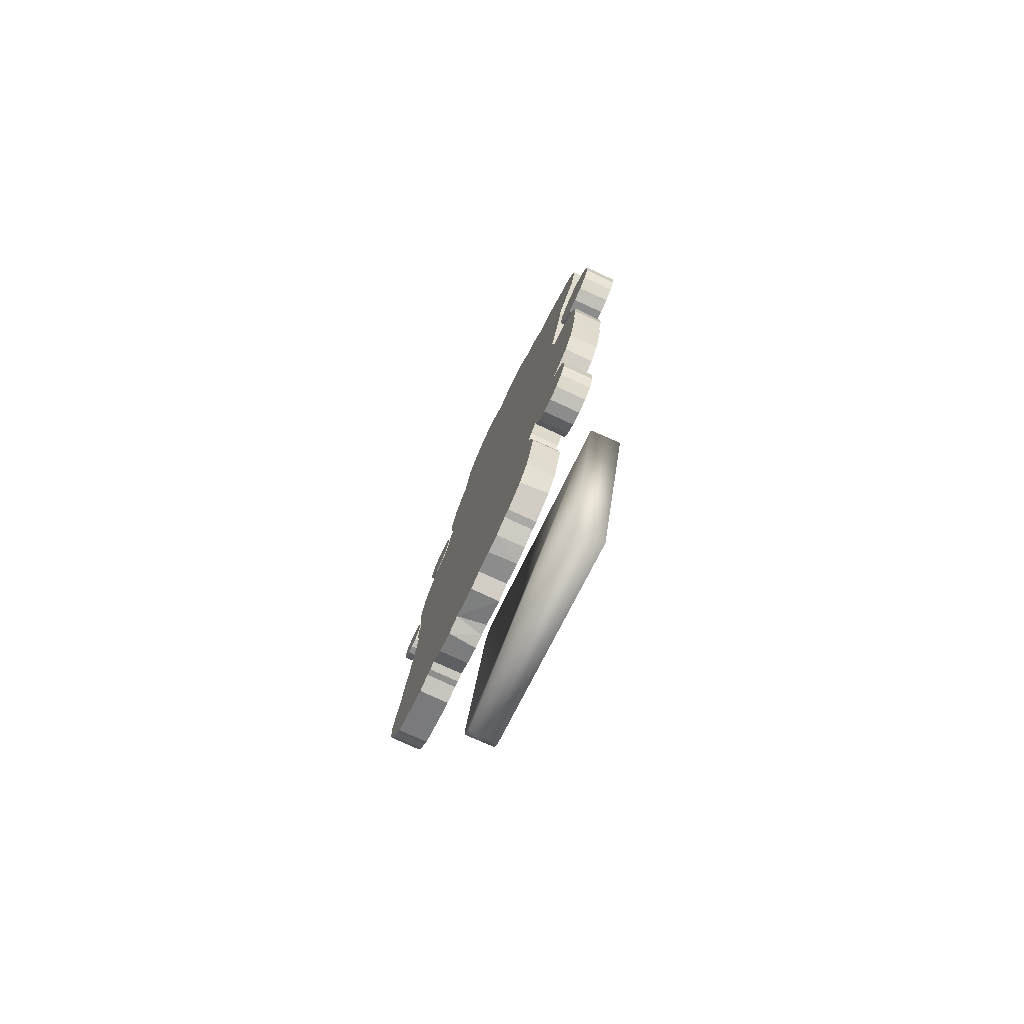
<metadata>
{"format":"obj","ext":"obj","renderer":"f3d","projection":"perspective","resolution":1024,"background":"white","views":[{"elev":30.5,"azim":97.4,"up":"+Y"}]}
</metadata>
<code>
o 1._Mini-MC.001
v 2.179 5.427 -1.379
v 2.181 5.5 -1.205
v 3.335 5.433 -1.395
v 3.337 5.506 -1.221
v 2.291 3.943 -0.7538
v 2.197 4.023 -0.7867
v 2.23 3.973 -0.7656
v 2.198 4.101 -0.615
v 2.292 4.017 -0.5804
v 2.231 4.045 -0.5916
v 3.347 4.031 -0.8033
v 3.255 3.948 -0.7673
v 3.315 3.977 -0.7802
v 3.257 4.021 -0.5933
v 3.35 4.105 -0.6298
v 3.317 4.051 -0.6068
f 4 3 1 2
f 1 6 8 2
f 2 8 10 9 14 16 15 4
f 5 12 14 9
f 15 11 3 4
f 13 16 14 12
f 15 16 13 11
f 10 8 6 7
f 5 9 10 7
f 13 12 5 7 6 1 3 11
o matrix_original
v -0.2911 2.235 0.1178
v -0.2911 2.324 0.3193
v -0.2326 2.313 0.3243
v -0.2326 2.224 0.1228
v -0.184 2.281 0.3386
v -0.184 2.191 0.1371
v -0.154 2.233 0.3598
v -0.154 2.144 0.158
v -0.1478 2.179 0.3839
v -0.1478 2.089 0.1824
v -0.1664 2.127 0.4071
v -0.1664 2.037 0.2055
v -0.2066 2.086 0.4252
v -0.2066 1.997 0.2234
v -0.2613 2.064 0.4351
v -0.2613 1.974 0.2335
v -0.3212 2.064 0.4351
v -0.3212 1.974 0.2335
v -0.376 2.086 0.4252
v -0.376 1.997 0.2234
v -0.4162 2.127 0.4071
v -0.4162 2.037 0.2055
v -0.4347 2.179 0.3839
v -0.4347 2.089 0.1824
v -0.4283 2.233 0.3598
v -0.4283 2.144 0.158
v -0.3985 2.281 0.3386
v -0.4347 2.089 0.1824
v -0.154 2.144 0.158
v -0.2613 1.974 0.2335
v -0.3985 2.191 0.1371
v -0.3985 2.281 0.3386
v -0.3499 2.313 0.3243
v -0.3499 2.224 0.1228
v -0.2911 2.324 0.3193
v -0.2326 2.313 0.3243
v -0.376 2.086 0.4252
v -0.1664 2.127 0.4071
v -1.446 4.85 -1.042
v -1.446 4.939 -0.8412
v -1.349 4.92 -0.833
v -1.349 4.831 -1.034
v -1.269 4.867 -0.8094
v -1.269 4.778 -1.01
v -1.22 4.789 -0.7746
v -1.22 4.7 -0.9752
v -1.209 4.699 -0.7347
v -1.209 4.61 -0.9354
v -1.24 4.613 -0.6967
v -1.24 4.524 -0.8971
v -1.306 4.546 -0.6669
v -1.306 4.457 -0.8673
v -1.396 4.509 -0.6506
v -1.396 4.42 -0.851
v -1.495 4.509 -0.6506
v -1.495 4.42 -0.851
v -1.585 4.546 -0.6669
v -1.585 4.457 -0.8673
v -1.652 4.613 -0.6967
v -1.652 4.524 -0.8971
v -1.682 4.699 -0.7347
v -1.682 4.61 -0.9354
v -1.672 4.789 -0.7746
v -1.672 4.7 -0.9752
v -1.622 4.867 -0.8094
v -1.446 4.85 -1.042
v -1.396 4.42 -0.851
v -1.682 4.61 -0.9354
v -1.622 4.778 -1.01
v -1.542 4.92 -0.833
v -1.542 4.831 -1.034
v -1.396 4.509 -0.6506
v -1.622 4.867 -0.8094
v -1.585 4.546 -0.6669
v 0.2169 4.85 -1.042
v 0.2169 4.939 -0.8412
v 0.3136 4.92 -0.833
v 0.3136 4.831 -1.034
v 0.3936 4.867 -0.8094
v 0.3936 4.778 -1.01
v 0.443 4.789 -0.7746
v 0.443 4.7 -0.9752
v 0.4534 4.699 -0.7347
v 0.4534 4.61 -0.9354
v 0.4229 4.613 -0.6967
v 0.4229 4.524 -0.8971
v 0.3567 4.546 -0.6669
v 0.3567 4.457 -0.8673
v 0.2663 4.509 -0.6506
v 0.2663 4.42 -0.851
v 0.2663 4.509 -0.6506
v 0.1676 4.509 -0.6506
v 0.1676 4.42 -0.851
v 0.07728 4.546 -0.6669
v 0.07728 4.457 -0.8673
v 0.01101 4.613 -0.6967
v 0.01101 4.524 -0.8971
v 0.01101 4.613 -0.6967
v -0.01947 4.699 -0.7347
v -0.01947 4.61 -0.9354
v -0.009087 4.789 -0.7746
v -0.009087 4.7 -0.9752
v 0.04017 4.867 -0.8094
v 0.2169 4.85 -1.042
v 0.2663 4.42 -0.851
v -0.01947 4.61 -0.9354
v 0.04017 4.778 -1.01
v 0.1203 4.92 -0.833
v 0.1203 4.831 -1.034
v 0.04017 4.867 -0.8094
v -1.342 2.386 0.05074
v -1.342 2.476 0.2521
v -1.27 2.462 0.2583
v -1.27 2.372 0.05676
v -1.27 2.462 0.2583
v -1.211 2.423 0.2756
v -1.211 2.333 0.07429
v -1.175 2.365 0.3012
v -1.175 2.276 0.09985
v -1.167 2.299 0.3306
v -1.167 2.209 0.1292
v -1.19 2.236 0.3588
v -1.19 2.146 0.1572
v -1.239 2.186 0.3807
v -1.239 2.097 0.1792
v -1.305 2.159 0.3926
v -1.305 2.07 0.1912
v -1.378 2.159 0.3926
v -1.378 2.07 0.1912
v -1.445 2.186 0.3807
v -1.445 2.097 0.1792
v -1.493 2.236 0.3588
v -1.493 2.146 0.1572
v -1.516 2.299 0.3306
v -1.516 2.209 0.1292
v -1.508 2.365 0.3012
v -1.508 2.276 0.09985
v -1.472 2.423 0.2756
v -1.175 2.276 0.09985
v -1.516 2.209 0.1292
v -1.342 2.386 0.05074
v -1.472 2.333 0.07429
v -1.413 2.462 0.2583
v -1.413 2.372 0.05676
v -1.413 2.462 0.2583
v -1.19 2.236 0.3588
v -1.472 2.423 0.2756
v -1.445 2.186 0.3807
v -0.09435 4.715 -0.7469
v -0.6576 4.897 -0.828
v -0.7086 4.869 -0.8155
v -0.2304 4.853 -0.8083
v -0.3656 4.9 -0.8294
v -1.103 4.463 -0.6354
v -0.8502 4.867 -0.8145
v -0.9849 4.828 -0.7972
v 0.3105 4.446 -0.6277
v -1.129 4.537 -0.6682
v -1.116 4.71 -0.7451
v -1.132 4.607 -0.699
v 0.398 4.427 -0.6193
v -0.04885 2.405 0.2777
v 0.4943 2.442 0.2612
v 1.46 3.631 -0.2662
v -1.275 4.386 -0.6009
v 0.4338 4.471 -0.639
v 0.9341 4.551 -0.6744
v 0.6019 4.551 -0.6744
v 1.081 4.483 -0.6444
v 1.226 4.294 -0.5605
v 1.209 4.346 -0.5832
v 1.37 3.943 -0.4049
v 1.353 4.089 -0.4695
v 1.308 4.199 -0.5182
v 1.454 3.855 -0.3656
v 1.497 3.269 -0.106
v -1.699 4.397 -0.6062
v -1.531 2.486 0.2417
v -1.864 4.381 -0.5989
v 0.8283 2.454 0.2558
v 1.53 3.384 -0.1567
v 1.528 3.532 -0.2225
v 1.536 3.183 -0.06773
v 1.53 3.225 -0.08644
v 1.6 2.739 0.1296
v 1.602 3.089 -0.02627
v 0.9957 2.433 0.2652
v 1.369 2.495 0.2377
v 1.522 2.62 0.1825
v 1.555 2.686 0.1529
v 1.211 2.434 0.2646
v -2.014 4.445 -0.6271
v -2.559 4.256 -0.5434
v -0.497 2.254 0.3443
v -2.126 4.515 -0.6585
v -2.361 4.515 -0.6587
v -2.485 4.447 -0.6281
v -2.553 4.332 -0.5774
v -2.614 4.168 -0.5043
v -2.631 4.09 -0.4697
v 0.7604 2.431 0.266
v -2.657 3.846 -0.3614
v -2.657 4.038 -0.4467
v -2.765 3.707 -0.3
v -2.808 3.516 -0.2155
v -2.797 3.015 0.006958
v -2.238 2.476 0.2461
v -2.907 3.379 -0.1547
v -2.905 3.163 -0.05845
v -0.1118 2.35 0.3021
v -2.864 2.843 0.08326
v -2.568 2.466 0.2505
v -2.836 2.67 0.16
v -2.732 2.552 0.2121
v -2.858 2.742 0.1284
v -0.6605 2.185 0.3753
v -1.074 2.261 0.3415
v -2.141 2.408 0.2763
v -2.081 2.398 0.2807
v -0.886 2.18 0.3774
v -2.026 2.369 0.2936
v -1.775 2.367 0.2944
v -1.619 2.423 0.2695
v -1.03 2.223 0.3582
v -0.3634 4.817 -1.018
v -0.7082 4.786 -1.004
v -0.66 4.813 -1.017
v -0.09567 4.632 -0.9362
v -0.7082 4.786 -1.004
v -0.3634 4.817 -1.018
v -0.2308 4.767 -0.9962
v -0.8517 4.784 -1.004
v -1.105 4.379 -0.8238
v -0.9843 4.743 -0.9853
v 0.3105 4.362 -0.8162
v -1.133 4.495 -0.8754
v -1.116 4.626 -0.9338
v 0.398 4.343 -0.8079
v -0.04443 2.323 0.08799
v 1.455 3.574 -0.4668
v 0.5031 2.355 0.07392
v -1.275 4.302 -0.7896
v 0.4397 4.392 -0.8295
v 0.9283 4.468 -0.8633
v 0.595 4.466 -0.8623
v 1.067 4.408 -0.8368
v 1.226 4.211 -0.7492
v 1.209 4.262 -0.7719
v 1.37 3.86 -0.5936
v 1.352 4.012 -0.6612
v 1.306 4.118 -0.7079
v 1.456 3.771 -0.5541
v 1.497 3.186 -0.2949
v -1.531 2.402 0.05297
v -1.702 4.311 -0.7937
v -1.864 4.297 -0.7876
v 1.484 3.506 -0.4364
v 0.8283 2.37 0.06706
v 1.6 2.659 -0.06075
v 1.601 3.006 -0.215
v 1.602 3.089 -0.02627
v 1.53 3.429 -0.4023
v 1.53 3.3 -0.3454
v 1.536 3.098 -0.2556
v 1.53 3.142 -0.2751
v 1.6 2.659 -0.06075
v 0.9981 2.349 0.07654
v 1.601 3.006 -0.215
v 1.211 2.35 0.07613
v 1.373 2.413 0.04814
v 1.555 2.602 -0.0358
v 1.522 2.536 -0.006196
v -2.561 4.169 -0.7309
v -2.014 4.361 -0.8158
v -0.5173 2.159 0.1609
v -2.129 4.432 -0.8474
v -2.366 4.431 -0.847
v -2.492 4.356 -0.8138
v -2.553 4.249 -0.7661
v -2.655 3.95 -0.6338
v -2.613 4.087 -0.6942
v 0.7646 2.347 0.07733
v -2.657 3.764 -0.5509
v -2.765 3.622 -0.4879
v -2.803 3.488 -0.4287
v -2.808 3.421 -0.3989
v -2.233 2.391 0.05822
v -2.799 2.929 -0.1807
v -2.907 3.292 -0.3418
v -2.905 3.077 -0.2464
v -0.1118 2.266 0.1134
v -2.862 2.778 -0.1139
v -2.836 2.586 -0.02855
v -2.855 2.656 -0.05934
v -2.732 2.469 0.0236
v -2.564 2.382 0.06184
v -0.6861 2.097 0.1884
v -0.886 2.096 0.1887
v -2.081 2.314 0.09202
v -2.139 2.323 0.08821
v -1.031 2.144 0.1677
v -1.776 2.283 0.1059
v -2.026 2.287 0.1043
v -1.622 2.338 0.08136
v -2.858 2.742 0.1284
v -2.864 2.843 0.08326
v -2.862 2.778 -0.1139
v -2.836 2.67 0.16
v -2.855 2.656 -0.05934
v -2.026 2.369 0.2936
v -2.081 2.398 0.2807
v -2.081 2.314 0.09202
v -1.619 2.423 0.2695
v -1.775 2.367 0.2944
v -1.776 2.283 0.1059
v -0.886 2.18 0.3774
v -1.03 2.223 0.3582
v -1.031 2.144 0.1677
v -1.103 4.463 -0.6354
v -1.129 4.537 -0.6682
v -1.105 4.379 -0.8238
v -0.6605 2.185 0.3753
v -0.6861 2.097 0.1884
v 1.209 4.346 -0.5832
v 1.226 4.294 -0.5605
v 1.226 4.211 -0.7492
v -2.614 4.168 -0.5043
v -2.559 4.256 -0.5434
v -2.613 4.087 -0.6942
v 1.454 3.855 -0.3656
v 1.46 3.631 -0.2662
v 1.456 3.771 -0.5541
v -0.6576 4.897 -0.828
v -0.3656 4.9 -0.8294
v -0.3634 4.817 -1.018
v -0.8502 4.867 -0.8145
v -0.7086 4.869 -0.8155
v -0.8517 4.784 -1.004
v 1.6 2.739 0.1296
v 1.555 2.686 0.1529
v 1.555 2.602 -0.0358
v 1.522 2.62 0.1825
v 1.522 2.536 -0.006196
v -2.732 2.552 0.2121
v -2.836 2.586 -0.02855
v -2.485 4.447 -0.6281
v -2.361 4.515 -0.6587
v -2.366 4.431 -0.847
v -0.04885 2.405 0.2777
v -0.1118 2.35 0.3021
v -0.1118 2.266 0.1134
v -2.126 4.515 -0.6585
v -2.014 4.445 -0.6271
v -2.014 4.361 -0.8158
v -1.864 4.381 -0.5989
v -1.864 4.297 -0.7876
v -1.132 4.607 -0.699
v -1.133 4.495 -0.8754
v 1.081 4.483 -0.6444
v 1.209 4.262 -0.7719
v 1.308 4.199 -0.5182
v 1.353 4.089 -0.4695
v 1.352 4.012 -0.6612
v 1.211 2.434 0.2646
v 0.9957 2.433 0.2652
v 1.211 2.35 0.07613
v -2.808 3.516 -0.2155
v -2.765 3.707 -0.3
v -2.803 3.488 -0.4287
v -2.141 2.408 0.2763
v -2.238 2.476 0.2461
v -2.233 2.391 0.05822
v 0.8283 2.454 0.2558
v 0.7604 2.431 0.266
v 0.7646 2.347 0.07733
v 1.53 3.225 -0.08644
v 1.536 3.183 -0.06773
v 1.536 3.098 -0.2556
v -1.074 2.261 0.3415
v -2.797 3.015 0.006958
v -2.139 2.323 0.08821
v -0.66 4.813 -1.017
v 1.369 2.495 0.2377
v -0.497 2.254 0.3443
v -0.5173 2.159 0.1609
v -2.553 4.332 -0.5774
v -2.553 4.249 -0.7661
v 1.306 4.118 -0.7079
v -1.531 2.486 0.2417
v -1.531 2.402 0.05297
v -0.2304 4.853 -0.8083
v 1.37 3.943 -0.4049
v -2.568 2.466 0.2505
v 0.8283 2.37 0.06706
v -0.9849 4.828 -0.7972
v -0.9843 4.743 -0.9853
v 1.528 3.532 -0.2225
v 1.484 3.506 -0.4364
v 1.53 3.384 -0.1567
v 1.497 3.269 -0.106
v 1.497 3.186 -0.2949
v 1.53 3.142 -0.2751
v 0.4338 4.471 -0.639
v 0.6019 4.551 -0.6744
v 0.595 4.466 -0.8623
v -2.905 3.163 -0.05845
v -2.905 3.077 -0.2464
v 0.9341 4.551 -0.6744
v 1.067 4.408 -0.8368
v 0.3105 4.446 -0.6277
v 0.398 4.427 -0.6193
v 0.398 4.343 -0.8079
v -1.699 4.397 -0.6062
v -1.702 4.311 -0.7937
v 0.4397 4.392 -0.8295
v -2.492 4.356 -0.8138
v -2.631 4.09 -0.4697
v -2.657 4.038 -0.4467
v -2.655 3.95 -0.6338
v 1.37 3.86 -0.5936
v -2.907 3.379 -0.1547
v -2.808 3.421 -0.3989
v -1.116 4.71 -0.7451
v -1.116 4.626 -0.9338
v 1.53 3.3 -0.3454
v -2.129 4.432 -0.8474
v -2.026 2.287 0.1043
v -1.622 2.338 0.08136
v -0.886 2.096 0.1887
v -2.561 4.169 -0.7309
v -2.765 3.622 -0.4879
v 1.53 3.429 -0.4023
v -0.2308 4.767 -0.9962
v -2.732 2.469 0.0236
v -2.564 2.382 0.06184
v 0.9283 4.468 -0.8633
v 0.595 4.466 -0.8623
v 0.6019 4.551 -0.6744
v -0.04443 2.323 0.08799
v 1.455 3.574 -0.4668
v -2.907 3.292 -0.3418
v -2.799 2.929 -0.1807
v -0.7082 4.786 -1.004
v 1.373 2.413 0.04814
v -0.09435 4.715 -0.7469
v -0.09567 4.632 -0.9362
v -2.657 3.764 -0.5509
v -2.657 3.846 -0.3614
v 0.9981 2.349 0.07654
v 0.5031 2.355 0.07392
v 0.4943 2.442 0.2612
v -1.275 4.302 -0.7896
v -1.275 4.386 -0.6009
v 0.3105 4.362 -0.8162
v -0.3985 2.191 0.1371
v -0.184 2.191 0.1371
v -0.2911 2.235 0.1178
v -0.2326 2.224 0.1228
v -0.3985 2.191 0.1371
v -0.3499 2.224 0.1228
v -0.4283 2.144 0.158
v -0.376 1.997 0.2234
v -0.4162 2.037 0.2055
v -0.3212 1.974 0.2335
v -0.1664 2.037 0.2055
v -0.2066 1.997 0.2234
v -0.1478 2.089 0.1824
v -0.3499 2.313 0.3243
v -0.3499 2.224 0.1228
v -0.2911 2.235 0.1178
v -0.154 2.233 0.3598
v -0.184 2.281 0.3386
v -0.1478 2.179 0.3839
v -0.2066 2.086 0.4252
v -0.2613 2.064 0.4351
v -0.3212 2.064 0.4351
v -0.4347 2.179 0.3839
v -0.4162 2.127 0.4071
v -0.4283 2.233 0.3598
v -1.269 4.778 -1.01
v -1.22 4.7 -0.9752
v -1.349 4.831 -1.034
v -1.542 4.831 -1.034
v -1.622 4.778 -1.01
v -1.672 4.7 -0.9752
v -1.652 4.524 -0.8971
v -1.585 4.457 -0.8673
v -1.495 4.42 -0.851
v -1.24 4.524 -0.8971
v -1.306 4.457 -0.8673
v -1.209 4.61 -0.9354
v -1.542 4.92 -0.833
v -1.349 4.92 -0.833
v -1.446 4.939 -0.8412
v -1.22 4.789 -0.7746
v -1.269 4.867 -0.8094
v -1.209 4.699 -0.7347
v -1.24 4.613 -0.6967
v -1.306 4.546 -0.6669
v -1.495 4.509 -0.6506
v -1.652 4.613 -0.6967
v -1.682 4.699 -0.7347
v -1.672 4.789 -0.7746
v 0.2663 4.42 -0.851
v 0.01101 4.524 -0.8971
v 0.3936 4.778 -1.01
v 0.443 4.7 -0.9752
v 0.3136 4.831 -1.034
v 0.1203 4.831 -1.034
v 0.04017 4.778 -1.01
v -0.009087 4.7 -0.9752
v 0.07728 4.457 -0.8673
v 0.01101 4.524 -0.8971
v 0.1676 4.42 -0.851
v 0.4229 4.524 -0.8971
v 0.3567 4.457 -0.8673
v 0.4534 4.61 -0.9354
v 0.1203 4.92 -0.833
v 0.3136 4.92 -0.833
v 0.2169 4.939 -0.8412
v 0.443 4.789 -0.7746
v 0.3936 4.867 -0.8094
v 0.4534 4.699 -0.7347
v 0.4229 4.613 -0.6967
v 0.3567 4.546 -0.6669
v -0.01947 4.699 -0.7347
v -0.009087 4.789 -0.7746
v -1.342 2.386 0.05074
v -1.211 2.333 0.07429
v -1.27 2.372 0.05676
v -1.472 2.333 0.07429
v -1.413 2.372 0.05676
v -1.508 2.276 0.09985
v -1.445 2.097 0.1792
v -1.493 2.146 0.1572
v -1.305 2.07 0.1912
v -1.378 2.07 0.1912
v -1.239 2.097 0.1792
v -1.19 2.146 0.1572
v -1.167 2.209 0.1292
v -1.413 2.372 0.05676
v -1.342 2.476 0.2521
v -1.175 2.365 0.3012
v -1.211 2.423 0.2756
v -1.167 2.299 0.3306
v -1.239 2.186 0.3807
v -1.305 2.159 0.3926
v -1.378 2.159 0.3926
v -1.516 2.299 0.3306
v -1.493 2.236 0.3588
v -1.508 2.365 0.3012
f 17 18 19
f 20 19 21
f 22 21 23
f 24 23 25
f 26 25 27
f 28 27 29
f 30 29 31
f 32 31 33
f 34 33 35
f 36 35 37
f 38 37 39
f 40 39 41
f 42 41 43
f 44 45 46
f 47 48 49
f 50 49 51
f 52 53 54
f 55 56 57
f 58 57 59
f 60 59 61
f 62 61 63
f 64 63 65
f 66 65 67
f 68 67 69
f 70 69 71
f 72 71 73
f 74 73 75
f 76 75 77
f 78 77 79
f 80 79 81
f 82 83 84
f 85 81 86
f 87 86 56
f 88 89 90
f 91 92 93
f 94 93 95
f 96 95 97
f 98 97 99
f 100 99 101
f 102 101 103
f 104 103 105
f 106 107 108
f 109 108 110
f 111 110 112
f 113 114 115
f 116 115 117
f 118 117 119
f 120 121 122
f 123 119 124
f 125 124 92
f 107 126 110
f 127 128 129
f 130 131 132
f 133 132 134
f 135 134 136
f 137 136 138
f 139 138 140
f 141 140 142
f 143 142 144
f 145 144 146
f 147 146 148
f 149 148 150
f 151 150 152
f 153 152 154
f 155 156 157
f 158 154 159
f 160 161 128
f 162 163 164
f 165 166 167
f 165 168 169
f 166 165 169
f 170 171 172
f 167 171 170
f 165 167 170
f 173 165 170
f 170 172 174
f 172 175 176
f 176 174 172
f 177 173 178
f 173 170 178
f 177 179 180
f 170 181 178
f 179 177 178
f 182 177 183
f 183 184 182
f 185 183 186
f 187 185 186
f 183 177 186
f 186 177 188
f 186 188 189
f 190 186 189
f 188 177 180
f 191 188 180
f 179 192 180
f 181 193 194
f 193 195 194
f 192 179 196
f 192 197 198
f 198 180 192
f 192 196 199
f 199 200 192
f 201 202 203
f 203 199 196
f 202 199 203
f 201 203 204
f 204 205 206
f 203 207 204
f 204 206 201
f 195 208 209
f 178 181 210
f 211 212 209
f 208 211 209
f 213 214 209
f 209 215 216
f 213 209 212
f 181 194 210
f 217 196 179
f 194 195 218
f 209 216 195
f 219 218 216
f 216 218 195
f 220 221 218
f 218 221 194
f 221 222 223
f 221 224 222
f 225 222 224
f 194 221 223
f 226 178 210
f 222 227 228
f 229 230 231
f 231 230 227
f 228 223 222
f 232 210 233
f 230 228 227
f 223 234 235
f 236 232 233
f 223 235 194
f 237 238 239
f 235 237 194
f 240 236 233
f 194 237 239
f 233 210 194
f 241 242 243
f 244 245 246
f 244 246 247
f 248 249 250
f 245 249 248
f 244 249 245
f 251 249 244
f 250 252 253
f 252 250 249
f 254 255 251
f 251 255 249
f 254 256 257
f 249 255 258
f 257 255 254
f 259 260 254
f 260 259 261
f 262 263 260
f 264 263 262
f 260 263 254
f 263 265 254
f 263 266 265
f 267 266 263
f 265 256 254
f 256 265 268
f 257 256 269
f 258 270 271
f 271 270 272
f 273 269 256
f 269 274 257
f 275 276 277
f 269 278 279
f 278 269 273
f 269 280 274
f 280 269 281
f 282 283 284
f 283 274 280
f 284 283 280
f 282 285 283
f 282 286 285
f 286 287 288
f 286 282 287
f 272 289 290
f 255 291 258
f 292 289 293
f 290 289 292
f 294 289 295
f 289 296 297
f 294 293 289
f 258 291 270
f 298 257 274
f 270 299 272
f 289 272 296
f 296 272 299
f 300 299 301
f 301 299 302
f 299 270 302
f 302 303 304
f 302 304 305
f 305 304 306
f 270 303 302
f 307 291 255
f 304 303 308
f 309 310 311
f 310 308 311
f 312 308 303
f 313 314 291
f 311 308 312
f 303 315 316
f 314 317 291
f 303 270 315
f 315 318 319
f 315 270 318
f 270 320 318
f 317 270 291
f 321 322 323
f 324 321 325
f 326 327 328
f 329 330 331
f 332 333 334
f 335 336 337
f 338 332 339
f 340 341 342
f 343 344 345
f 346 347 348
f 349 350 351
f 352 353 354
f 355 356 357
f 356 358 359
f 360 324 361
f 362 363 364
f 365 366 367
f 368 369 370
f 369 371 372
f 336 373 374
f 375 340 376
f 377 378 379
f 380 381 382
f 383 384 385
f 386 387 388
f 389 390 391
f 392 393 394
f 330 326 331
f 393 277 394
f 333 395 334
f 322 396 323
f 327 386 397
f 353 349 398
f 399 380 382
f 400 338 401
f 344 402 403
f 341 377 404
f 405 329 406
f 350 407 351
f 408 346 348
f 387 409 388
f 381 389 410
f 411 352 412
f 347 413 414
f 415 416 417
f 416 392 418
f 419 420 421
f 396 422 423
f 424 375 425
f 426 427 428
f 371 429 430
f 427 419 431
f 402 362 432
f 433 343 345
f 434 433 435
f 378 408 436
f 437 383 438
f 373 439 440
f 413 415 441
f 422 437 423
f 442 364 363
f 321 323 325
f 324 325 361
f 326 328 443
f 329 331 444
f 336 374 337
f 332 334 445
f 340 342 376
f 332 445 339
f 344 446 345
f 384 447 385
f 413 448 414
f 407 449 351
f 352 354 412
f 277 276 394
f 355 357 275
f 356 359 357
f 360 361 450
f 450 451 409
f 452 453 454
f 412 440 439
f 362 364 432
f 365 367 455
f 368 370 442
f 369 372 370
f 375 376 425
f 377 379 404
f 347 456 348
f 386 388 397
f 389 391 410
f 437 457 423
f 392 394 418
f 396 458 323
f 349 351 398
f 327 397 328
f 353 398 459
f 326 443 331
f 399 382 460
f 395 405 406
f 461 462 449
f 435 463 464
f 344 403 446
f 341 404 342
f 408 348 436
f 353 459 354
f 463 447 384
f 381 410 465
f 455 466 467
f 329 444 406
f 460 359 358
f 383 385 438
f 415 417 441
f 416 418 417
f 419 421 431
f 396 423 458
f 338 339 401
f 424 425 452
f 337 468 469
f 426 428 470
f 429 469 468
f 367 366 400
f 371 430 372
f 427 431 428
f 461 426 470
f 402 432 403
f 433 345 435
f 378 436 379
f 347 414 456
f 466 391 390
f 437 438 457
f 409 451 388
f 373 440 374
f 413 441 448
f 381 465 382
f 17 19 20
f 20 21 22
f 22 23 24
f 24 25 26
f 26 27 28
f 28 29 30
f 30 31 32
f 32 33 34
f 34 35 36
f 36 37 38
f 38 39 40
f 40 41 42
f 42 43 471
f 472 473 474
f 473 475 476
f 475 473 477
f 477 473 44
f 44 478 479
f 478 46 480
f 46 481 482
f 481 45 483
f 45 473 472
f 44 46 478
f 46 45 481
f 45 44 473
f 471 484 485
f 50 51 486
f 49 52 51
f 52 487 488
f 487 52 489
f 489 52 54
f 54 53 490
f 490 53 491
f 491 53 492
f 53 493 494
f 493 48 495
f 48 52 49
f 53 48 493
f 48 53 52
f 55 57 58
f 58 59 60
f 60 61 62
f 62 63 64
f 64 65 66
f 66 67 68
f 68 69 70
f 70 71 72
f 72 73 74
f 74 75 76
f 76 77 78
f 78 79 80
f 80 81 85
f 496 497 498
f 498 497 82
f 82 84 499
f 499 84 500
f 500 84 501
f 84 83 502
f 502 83 503
f 503 83 504
f 83 505 506
f 505 497 507
f 83 497 505
f 497 83 82
f 85 86 87
f 87 56 55
f 508 509 510
f 509 511 512
f 511 509 513
f 513 509 514
f 514 88 515
f 88 90 516
f 90 89 517
f 517 89 518
f 518 89 519
f 89 514 508
f 508 514 509
f 514 89 88
f 91 93 94
f 94 95 96
f 96 97 98
f 98 99 100
f 100 101 102
f 102 103 104
f 104 105 520
f 106 108 109
f 109 110 111
f 111 112 521
f 113 115 116
f 116 117 118
f 118 119 123
f 522 523 524
f 524 523 120
f 120 122 525
f 525 122 526
f 526 122 527
f 122 528 529
f 528 122 530
f 530 122 121
f 121 531 532
f 531 121 533
f 533 121 523
f 523 121 120
f 123 124 125
f 125 92 91
f 534 535 536
f 535 537 538
f 537 535 539
f 539 535 540
f 540 107 541
f 107 110 108
f 110 126 112
f 112 126 542
f 542 126 543
f 126 540 534
f 534 540 535
f 540 126 107
f 544 131 130
f 130 132 133
f 133 134 135
f 135 136 137
f 137 138 139
f 139 140 141
f 141 142 143
f 143 144 145
f 145 146 147
f 147 148 149
f 149 150 151
f 151 152 153
f 153 154 158
f 545 157 546
f 157 547 548
f 547 157 549
f 549 157 156
f 156 550 551
f 550 552 553
f 552 155 554
f 554 155 555
f 555 155 556
f 155 157 545
f 156 155 550
f 550 155 552
f 158 159 557
f 557 558 544
f 161 163 128
f 128 163 129
f 129 559 560
f 559 162 561
f 162 164 562
f 562 164 563
f 563 164 564
f 164 565 566
f 565 164 567
f 567 164 163
f 129 163 559
f 559 163 162
f 275 277 355
f 442 363 368
f 450 409 360
f 452 420 424
f 412 439 411
f 395 406 334
f 461 449 407
f 435 464 434
f 463 384 464
f 455 467 365
f 460 358 399
f 337 469 335
f 429 468 430
f 367 400 401
f 461 470 462
f 466 390 467

</code>
